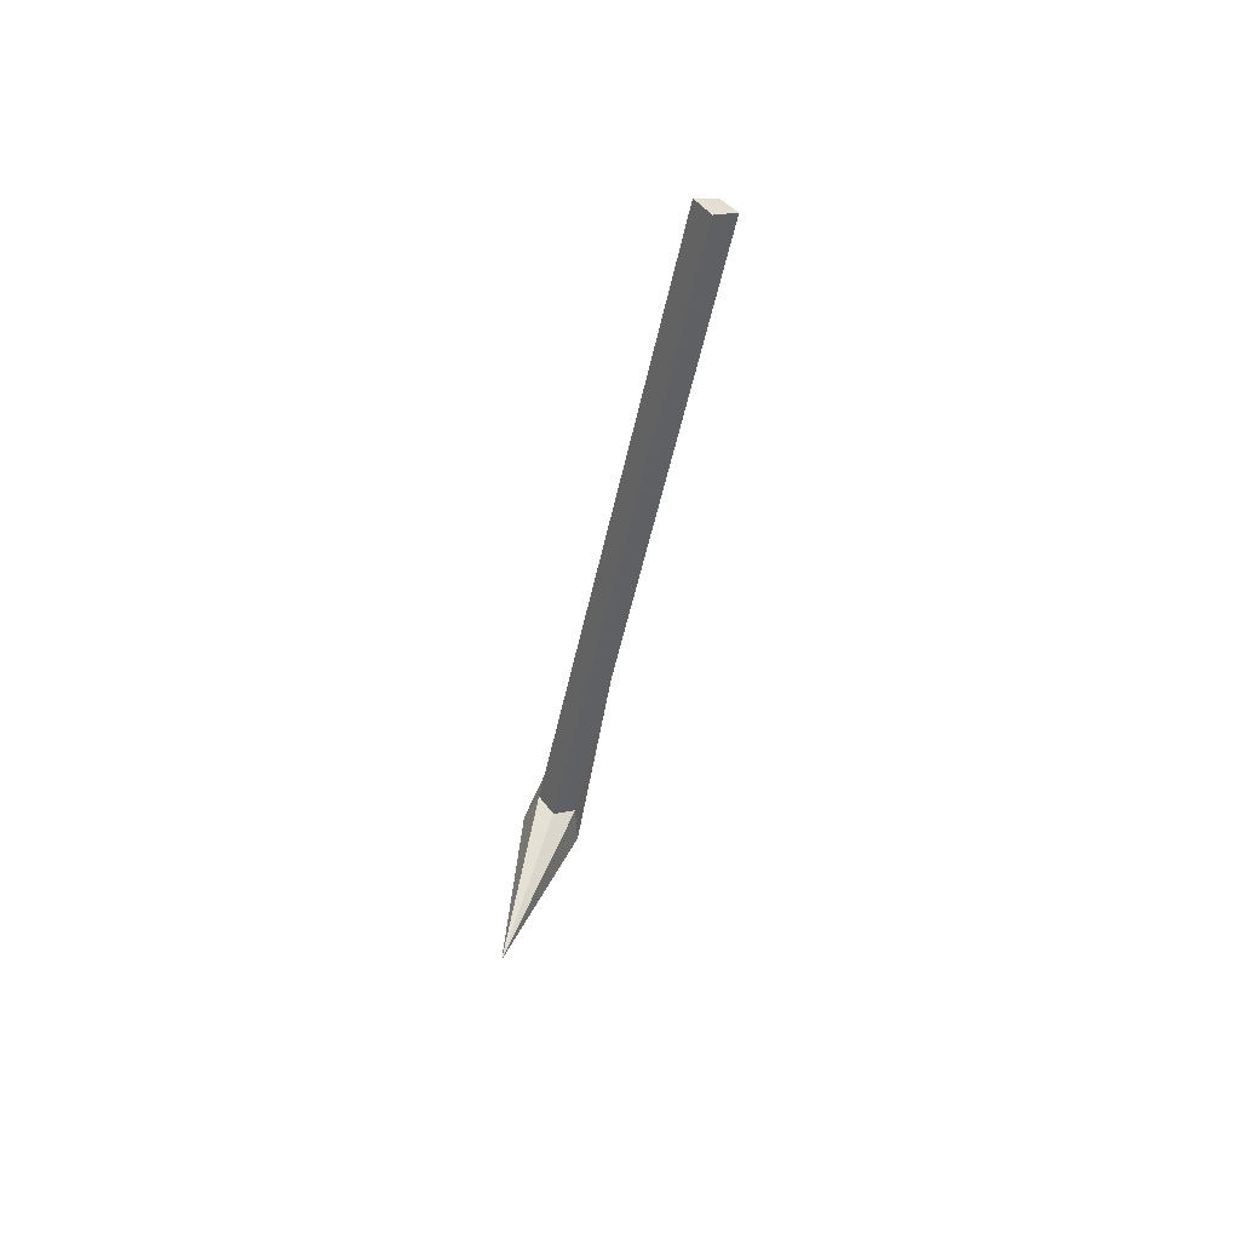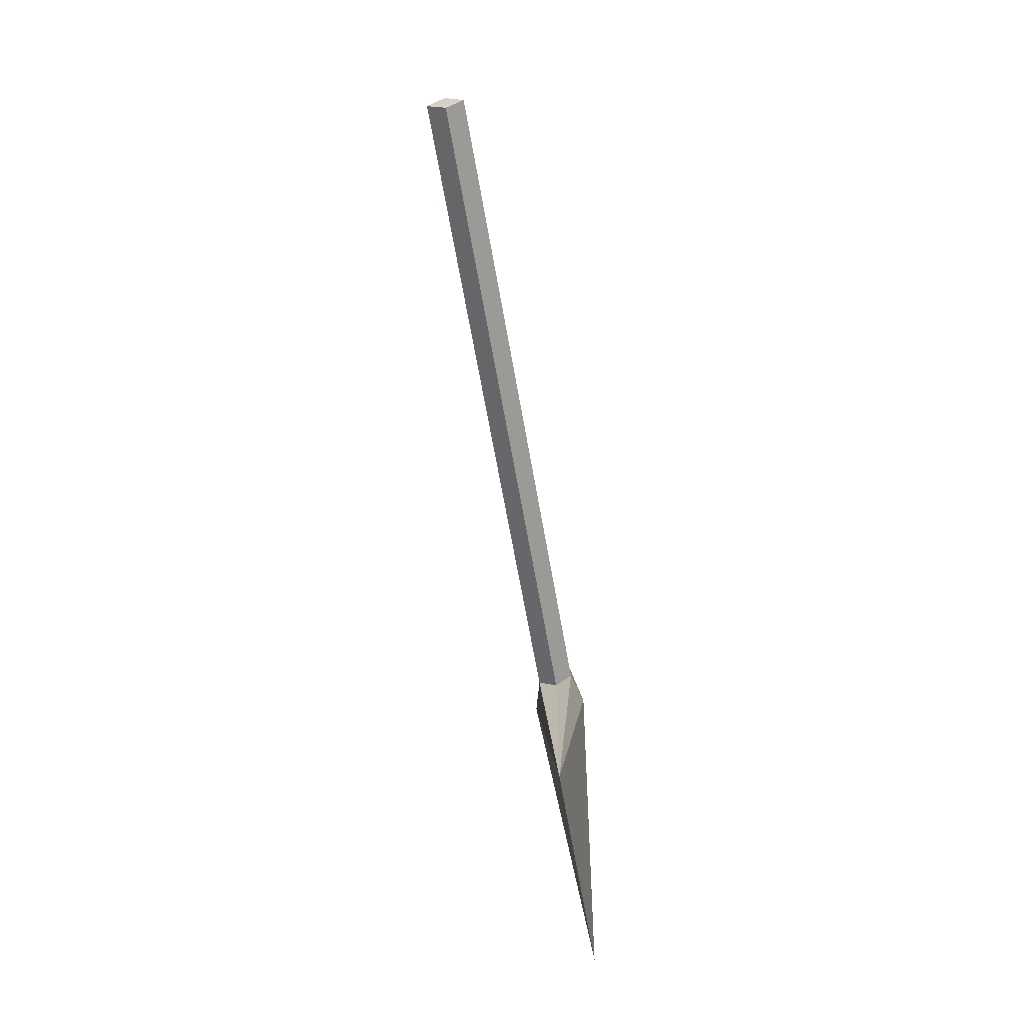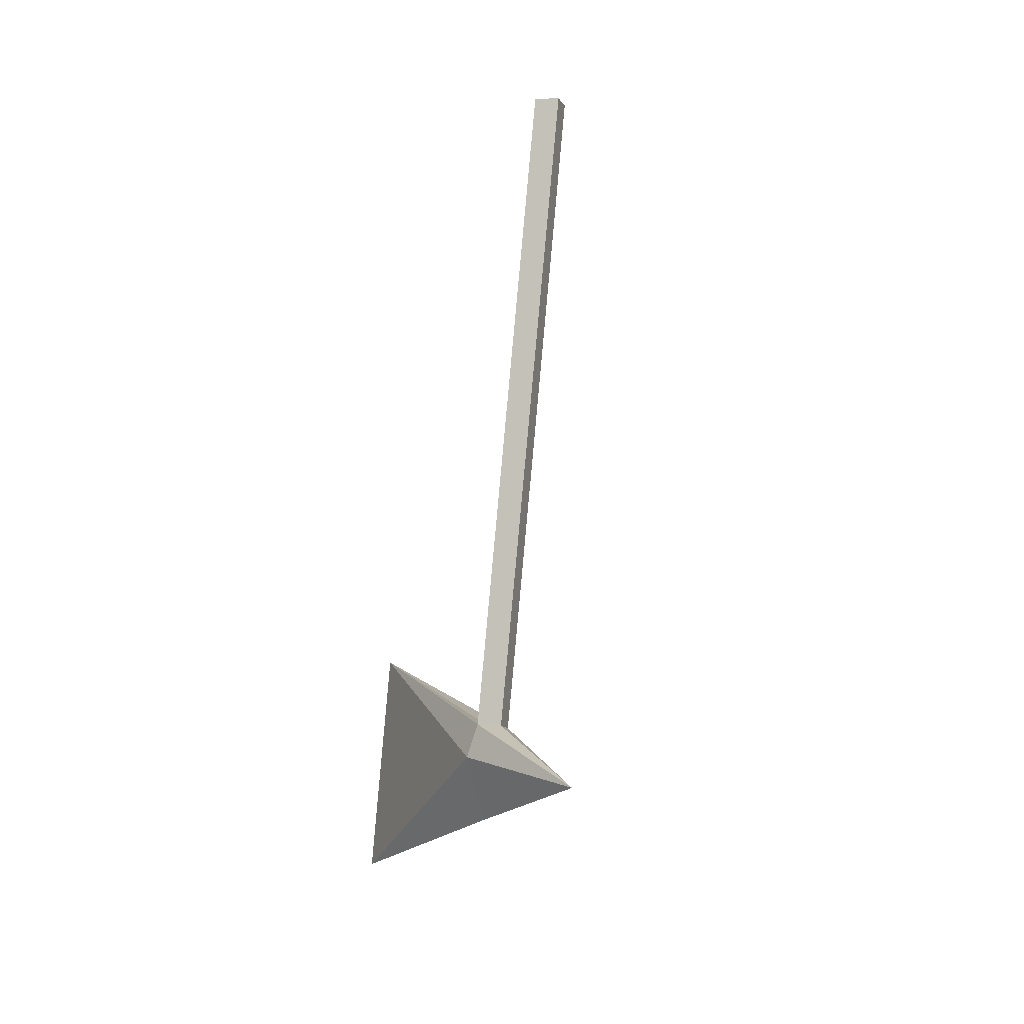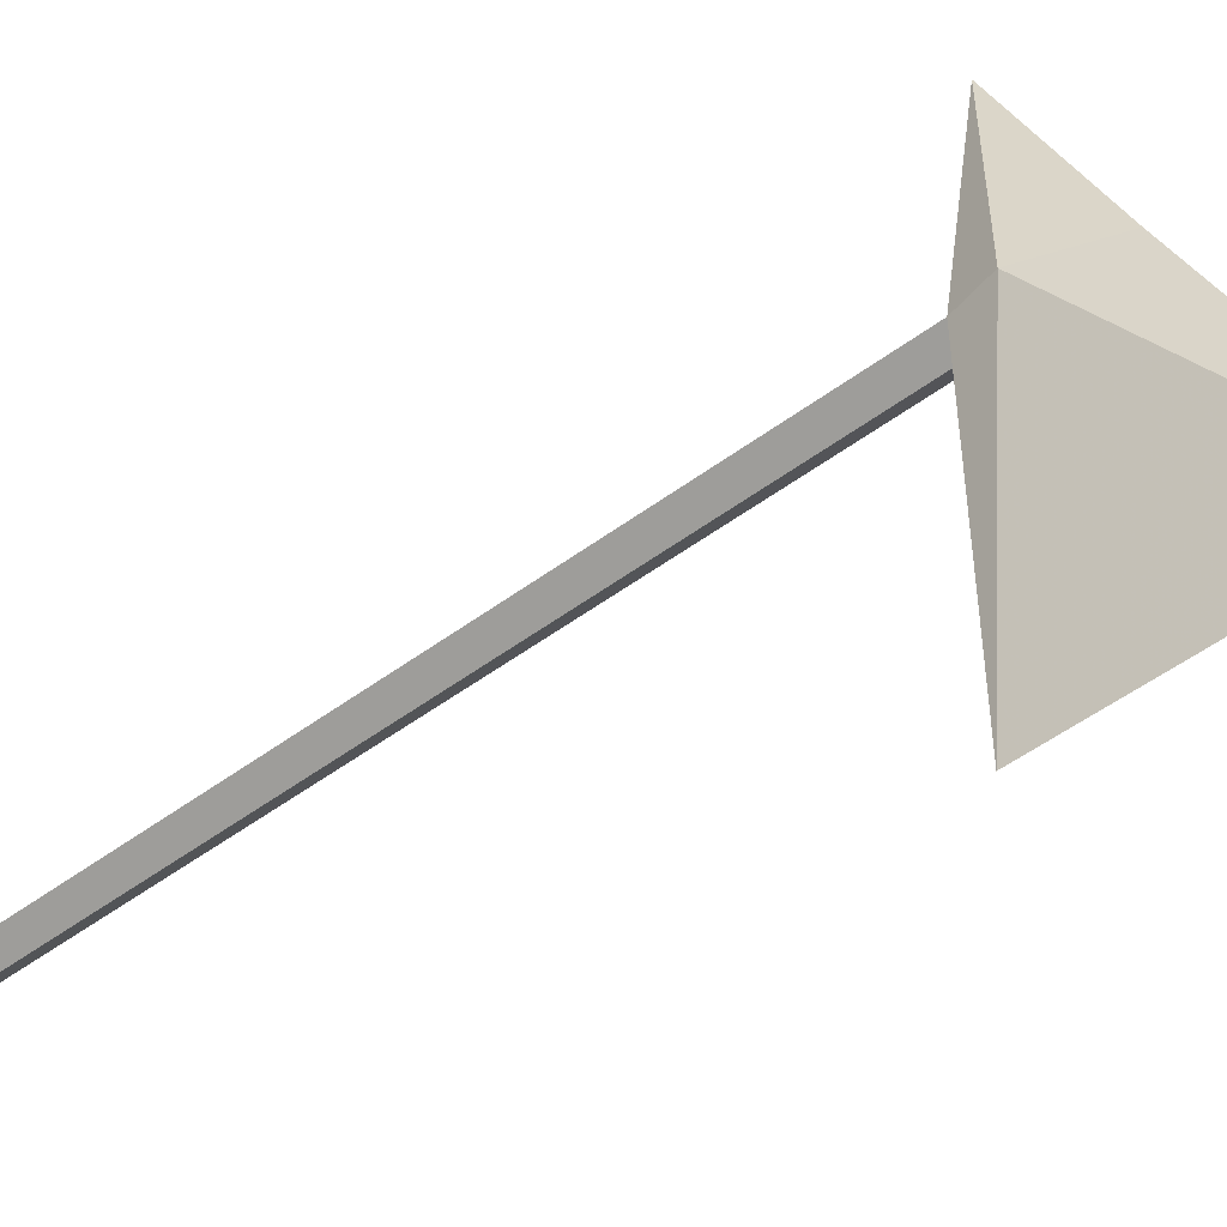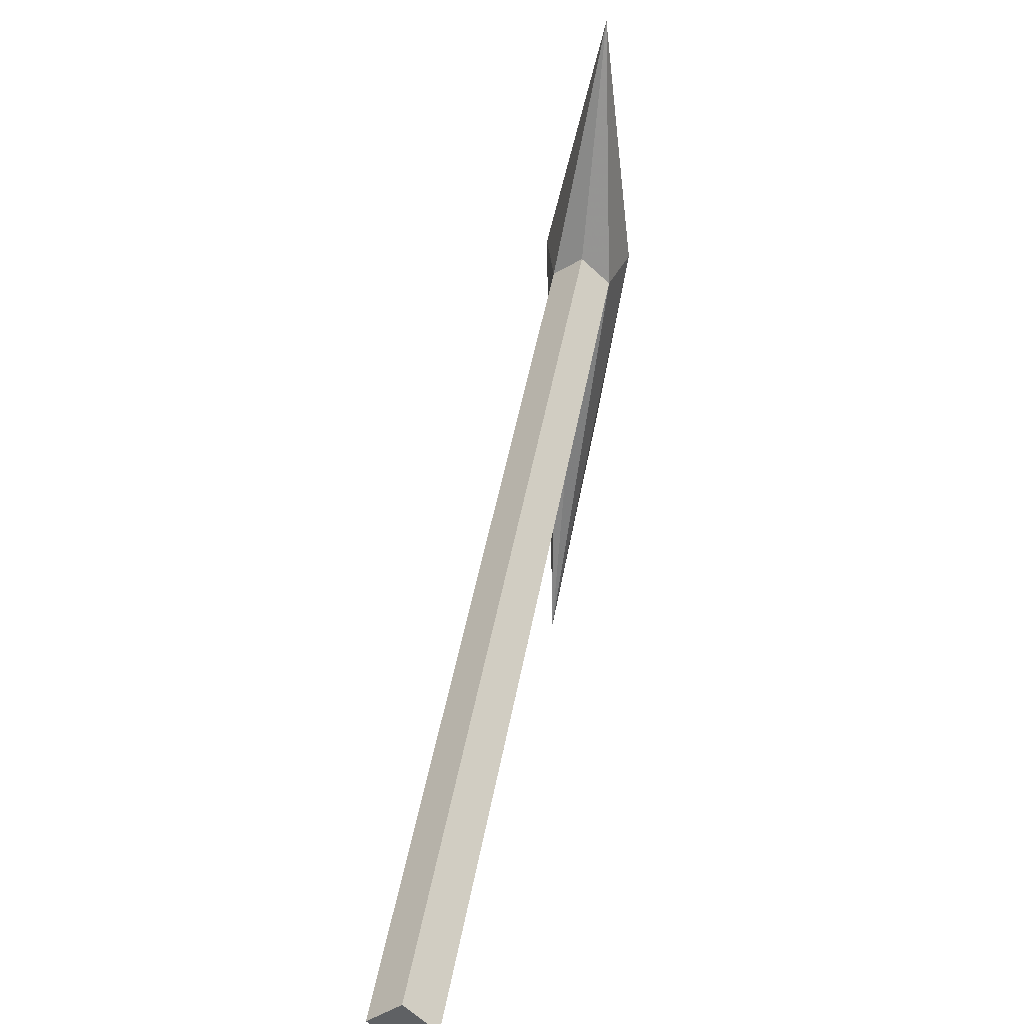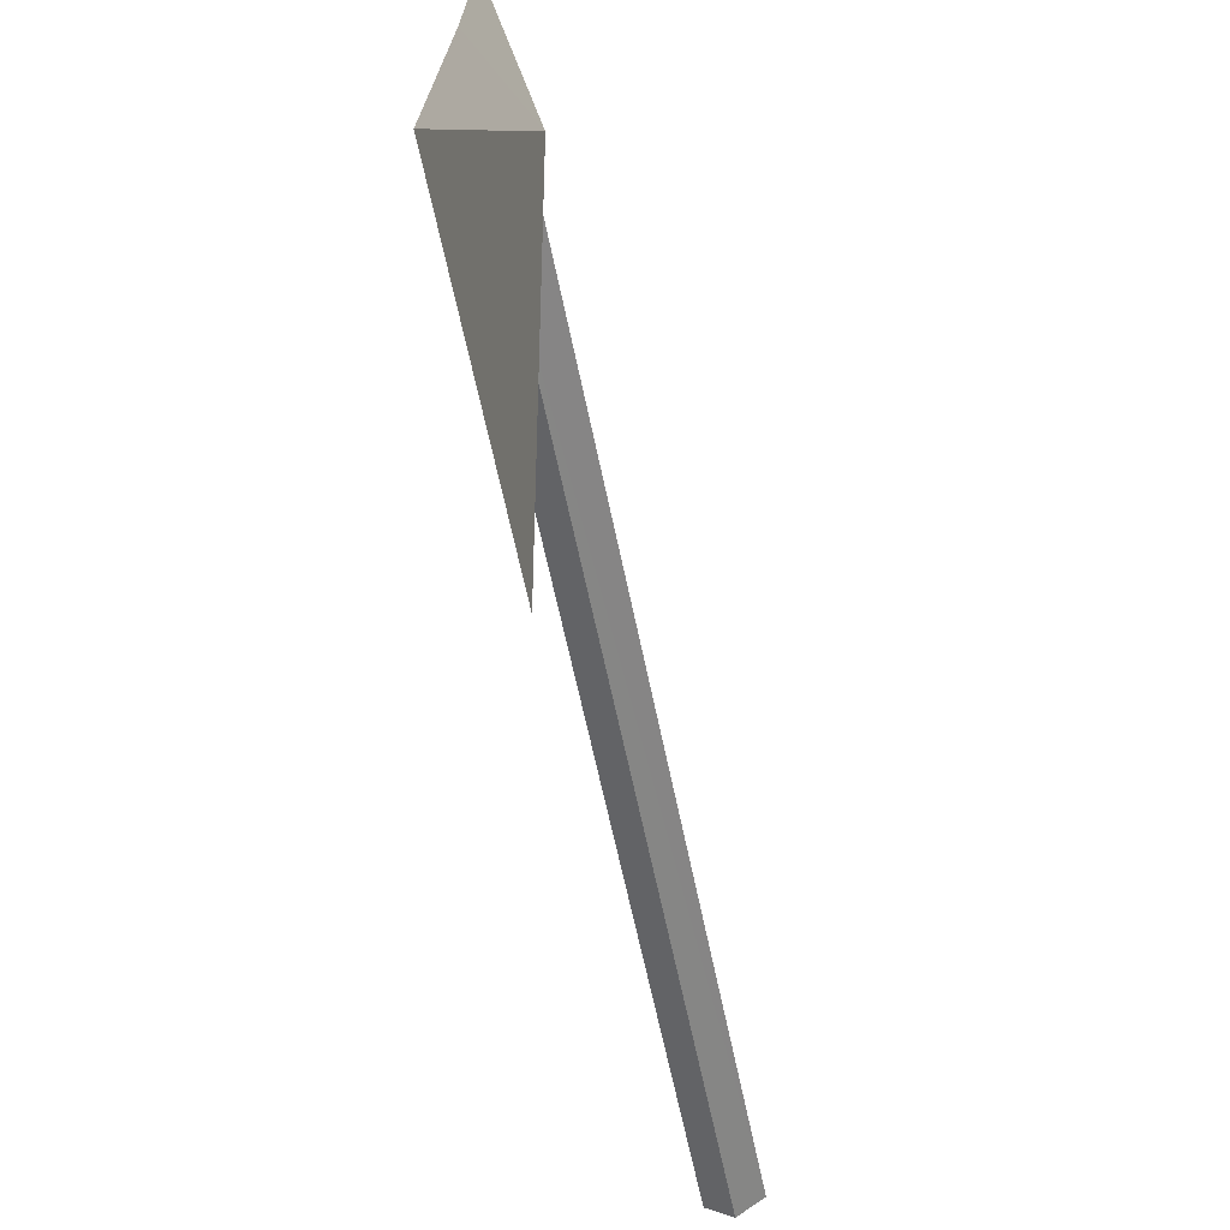
<metadata>
{"format":"obj","ext":"obj","renderer":"f3d","projection":"perspective","resolution":1024,"background":"white","views":[{"elev":46.9,"azim":-168.9,"up":"+Z"},{"elev":19.4,"azim":-3.5,"up":"+Z"},{"elev":8.7,"azim":147.8,"up":"+Z"},{"elev":-44.1,"azim":116.9,"up":"+Y"},{"elev":31.1,"azim":-1.8,"up":"+Y"},{"elev":-46.5,"azim":-179.8,"up":"+Y"}]}
</metadata>
<code>
g Object
v -0.4063 1.367 -0.6641
v -0.4102 1.578 -0.5625
v -0.4297 1.375 -0.5313
v -0.5859 1.277 0.3242
v -0.457 1.363 -0.5898
v -0.4531 1.355 -0.543
v -0.6094 1.258 0.3164
v -0.3867 1.355 -0.5742
v -0.4063 1.352 -0.5313
v -0.5625 1.254 0.3242
v -0.4531 1.012 -0.5195
v -0.4297 1.336 -0.5391
v -0.5859 1.238 0.3164
v -0.3984 1.047 -0.8242
f 5 1 2
f 2 6 5
f 6 2 3
f 3 7 6
f 7 3 4
f 1 8 2
f 2 9 3
f 9 2 8
f 3 10 4
f 10 3 9
f 4 10 7
f 5 14 1
f 11 5 6
f 6 12 11
f 12 6 7
f 7 13 12
f 1 14 8
f 11 12 9
f 9 8 11
f 12 13 10
f 10 9 12
f 13 7 10
f 14 11 8
f 5 11 14

</code>
